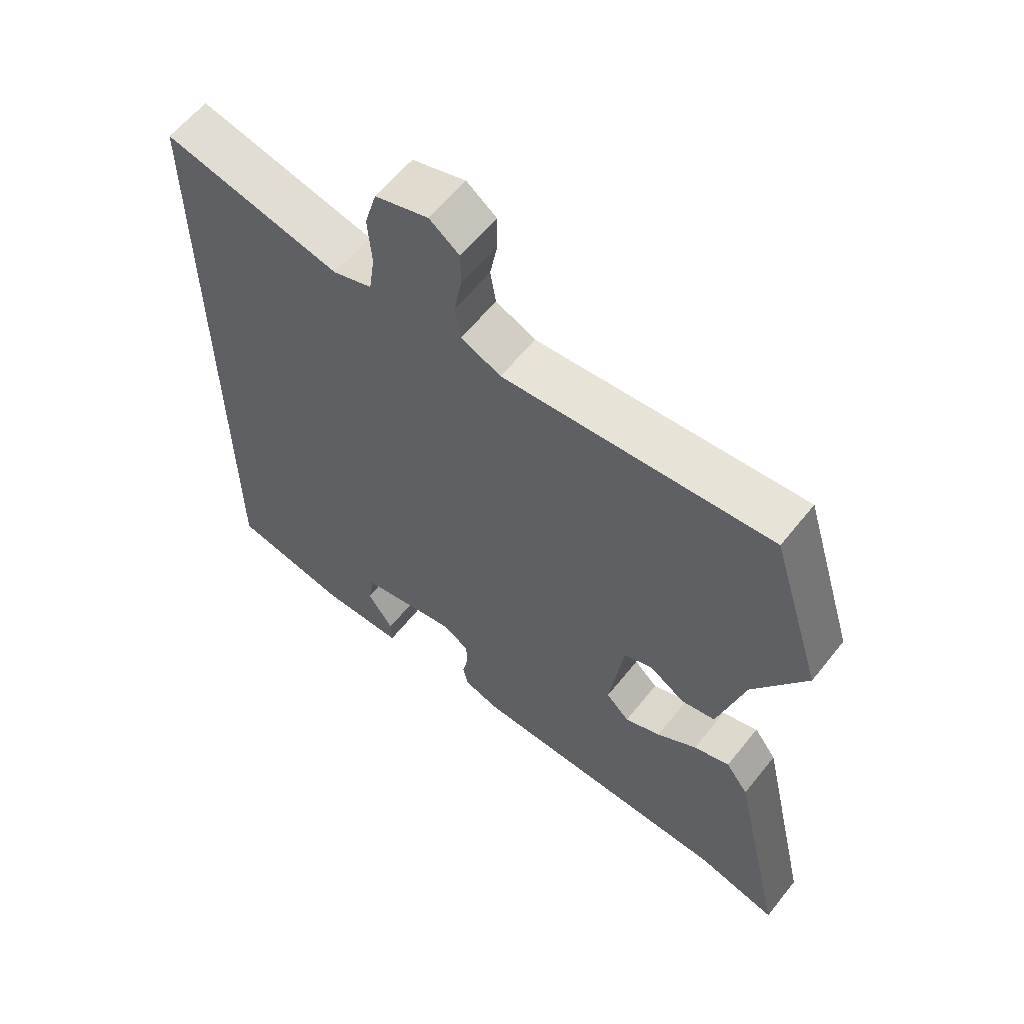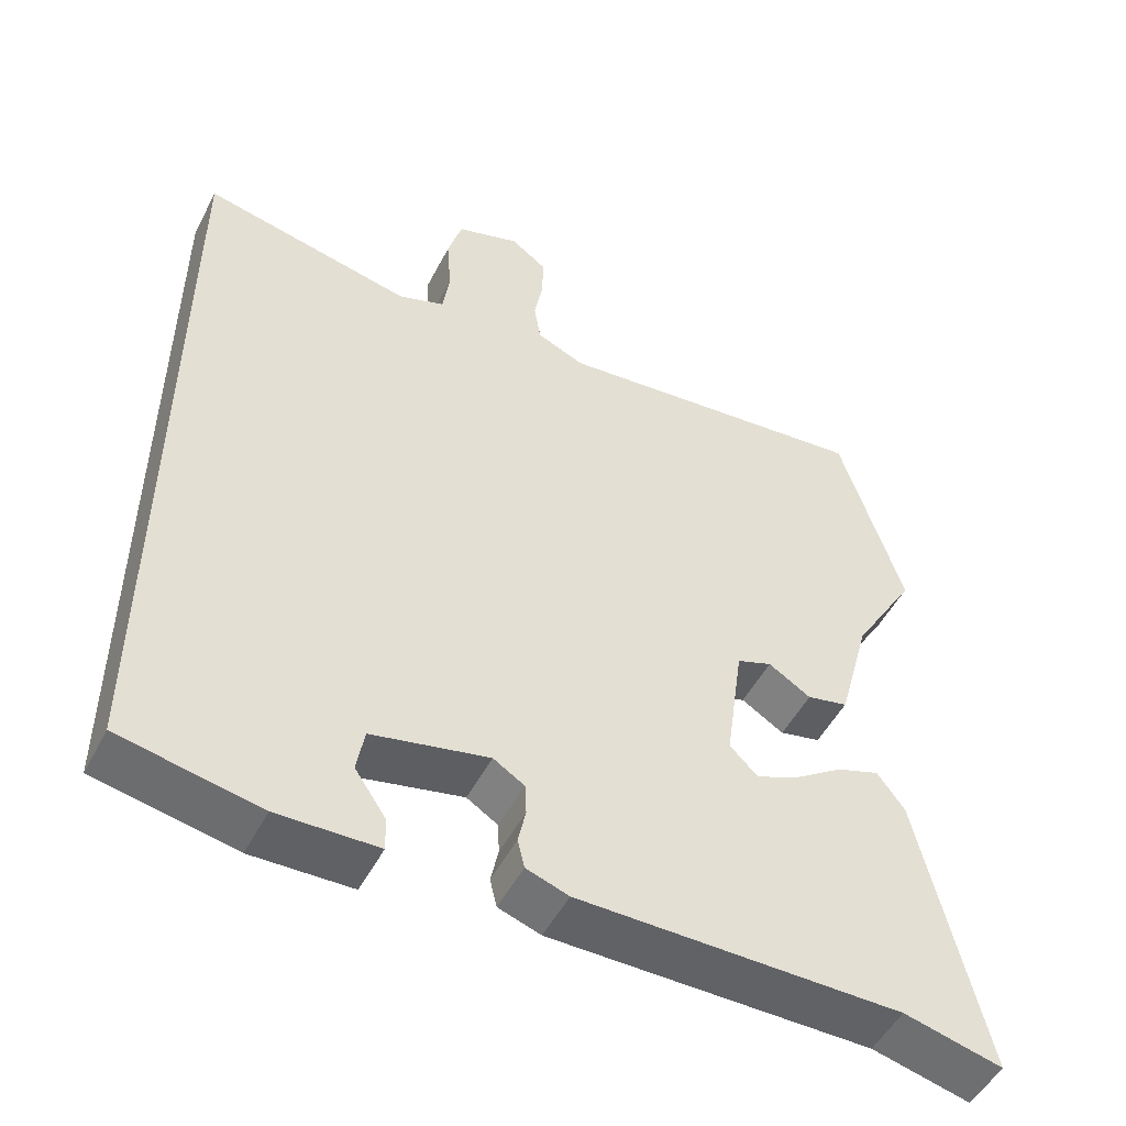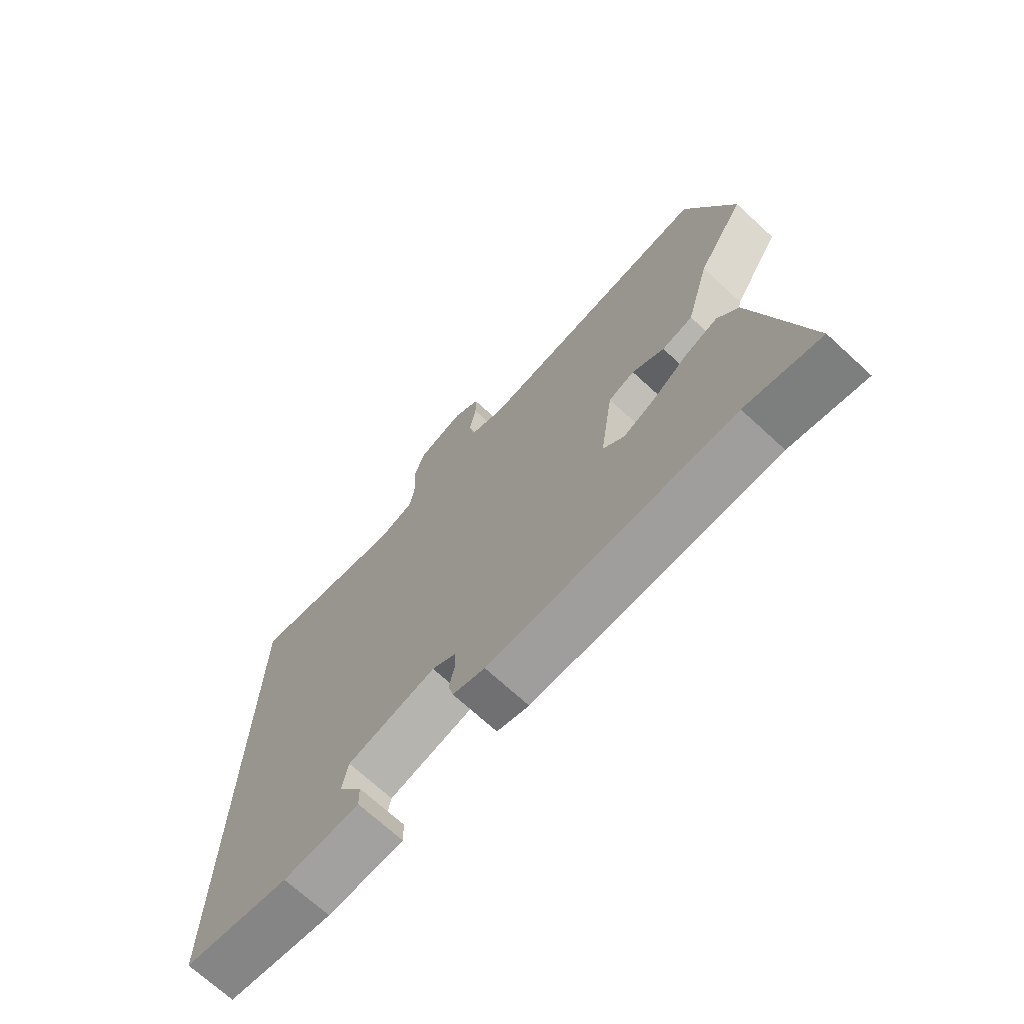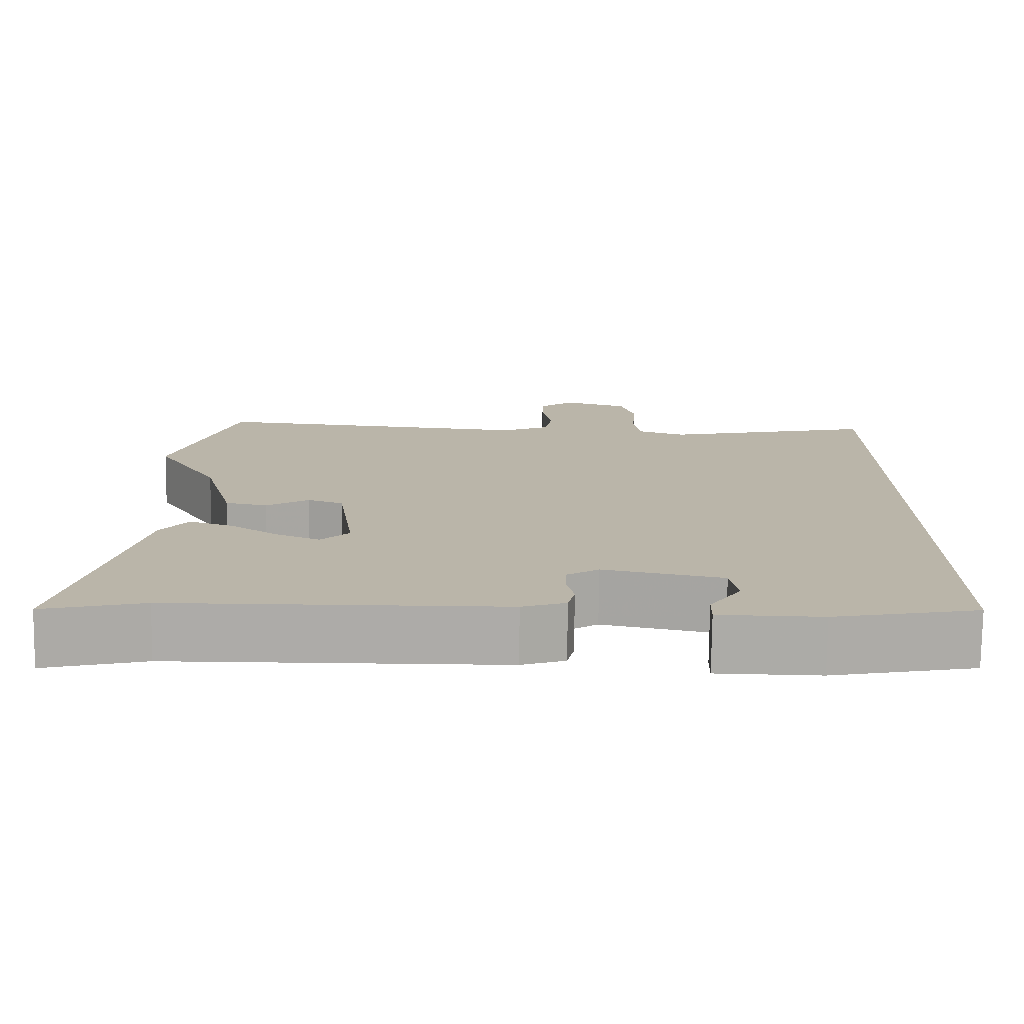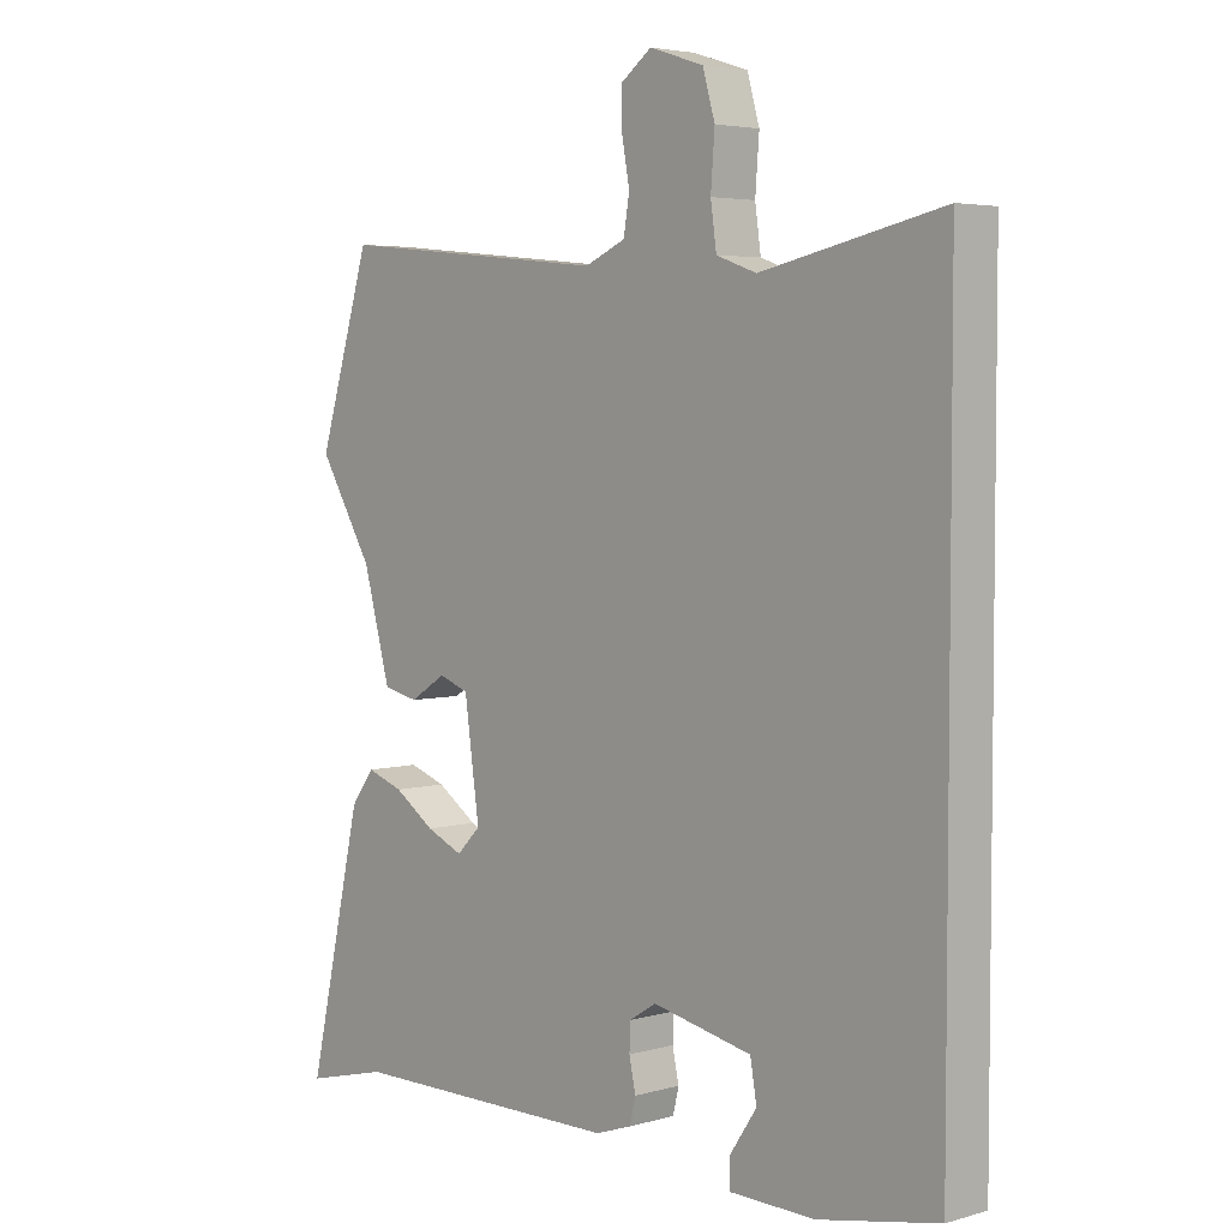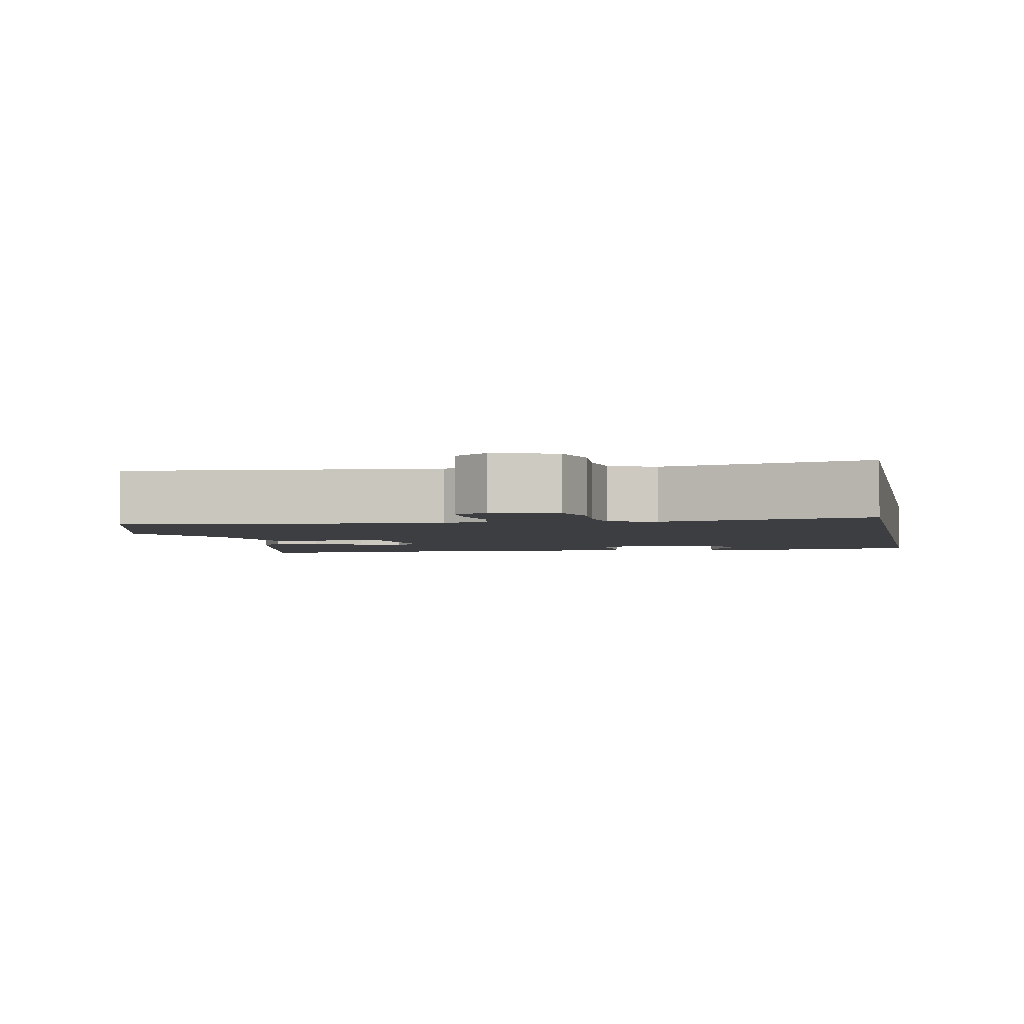
<metadata>
{"format":"obj","ext":"obj","renderer":"f3d","projection":"perspective","resolution":1024,"background":"white","views":[{"elev":60.7,"azim":-141.5,"up":"+Z"},{"elev":-50.4,"azim":153.3,"up":"+Z"},{"elev":-71.2,"azim":-132.5,"up":"+Z"},{"elev":-76.5,"azim":-0.7,"up":"+Z"},{"elev":4.3,"azim":47.3,"up":"+Z"},{"elev":-3.0,"azim":11.1,"up":"+Y"}]}
</metadata>
<code>
v -0.559 0.07 0.307
v -0.477 0.07 0.573
v -0.054 0.07 0.531
v 0.009 0.07 0.559
v 0.018 0.07 0.614
v 0.006 0.07 0.679
v 0.006 0.07 0.736
v 0.053 0.07 0.771
v 0.137 0.07 0.744
v 0.156 0.07 0.678
v 0.15 0.07 0.599
v 0.159 0.07 0.535
v 0.221 0.07 0.513
v 0.5 0.07 0.574
v 0.5 0.07 -0.479
v 0.316 0.07 -0.515
v 0.184 0.07 -0.512
v 0.185 0.07 -0.469
v 0.226 0.07 -0.408
v 0.216 0.07 -0.35
v 0.062 0.07 -0.317
v 0.021 0.07 -0.343
v 0.019 0.07 -0.384
v 0.029 0.07 -0.431
v 0.02 0.07 -0.469
v -0.036 0.07 -0.488
v -0.46 0.07 -0.49
v -0.589 0.07 -0.522
v -0.504 0.07 -0.146
v -0.468 0.07 -0.097
v -0.411 0.07 -0.117
v -0.348 0.07 -0.16
v -0.291 0.07 -0.185
v -0.254 0.07 -0.148
v -0.277 0.07 0.018
v -0.323 0.07 0.035
v -0.379 0.07 0
v -0.433 0.07 0.012
v -0.475 0.07 0.167
v -0.559 0 0.307
v -0.477 0 0.573
v -0.054 0 0.531
v 0.009 0 0.559
v 0.018 0 0.614
v 0.006 0 0.679
v 0.006 0 0.736
v 0.053 0 0.771
v 0.137 0 0.744
v 0.156 0 0.678
v 0.15 0 0.599
v 0.159 0 0.535
v 0.221 0 0.513
v 0.5 0 0.574
v 0.5 0 -0.479
v 0.316 0 -0.515
v 0.184 0 -0.512
v 0.185 0 -0.469
v 0.226 0 -0.408
v 0.216 0 -0.35
v 0.062 0 -0.317
v 0.021 0 -0.343
v 0.019 0 -0.384
v 0.029 0 -0.431
v 0.02 0 -0.469
v -0.036 0 -0.488
v -0.46 0 -0.49
v -0.589 0 -0.522
v -0.504 0 -0.146
v -0.468 0 -0.097
v -0.411 0 -0.117
v -0.348 0 -0.16
v -0.291 0 -0.185
v -0.254 0 -0.148
v -0.277 0 0.018
v -0.323 0 0.035
v -0.379 0 0
v -0.433 0 0.012
v -0.475 0 0.167
f 36 37 38 39
f 35 36 39 1
f 29 30 31 32
f 27 28 29 32
f 27 32 33
f 26 27 33 34
f 23 24 25 26
f 22 23 26 34
f 16 17 18 19
f 16 19 20
f 13 14 15 16
f 12 13 16 20
f 11 12 20 21
f 5 6 7 8
f 4 5 8 9
f 35 1 2 3
f 35 3 4
f 21 22 34 35
f 10 11 21 35
f 4 9 10 35
f 78 77 76 75
f 40 78 75 74
f 71 70 69 68
f 71 68 67 66
f 72 71 66
f 73 72 66 65
f 65 64 63 62
f 73 65 62 61
f 58 57 56 55
f 59 58 55
f 55 54 53 52
f 59 55 52 51
f 60 59 51 50
f 47 46 45 44
f 48 47 44 43
f 42 41 40 74
f 43 42 74
f 74 73 61 60
f 74 60 50 49
f 74 49 48 43
f 1 40 41 2
f 2 41 42 3
f 3 42 43 4
f 4 43 44 5
f 5 44 45 6
f 6 45 46 7
f 7 46 47 8
f 8 47 48 9
f 9 48 49 10
f 10 49 50 11
f 11 50 51 12
f 12 51 52 13
f 13 52 53 14
f 14 53 54 15
f 15 54 55 16
f 16 55 56 17
f 17 56 57 18
f 18 57 58 19
f 19 58 59 20
f 20 59 60 21
f 21 60 61 22
f 22 61 62 23
f 23 62 63 24
f 24 63 64 25
f 25 64 65 26
f 26 65 66 27
f 27 66 67 28
f 28 67 68 29
f 29 68 69 30
f 30 69 70 31
f 31 70 71 32
f 32 71 72 33
f 33 72 73 34
f 34 73 74 35
f 35 74 75 36
f 36 75 76 37
f 37 76 77 38
f 38 77 78 39
f 39 78 40 1

</code>
